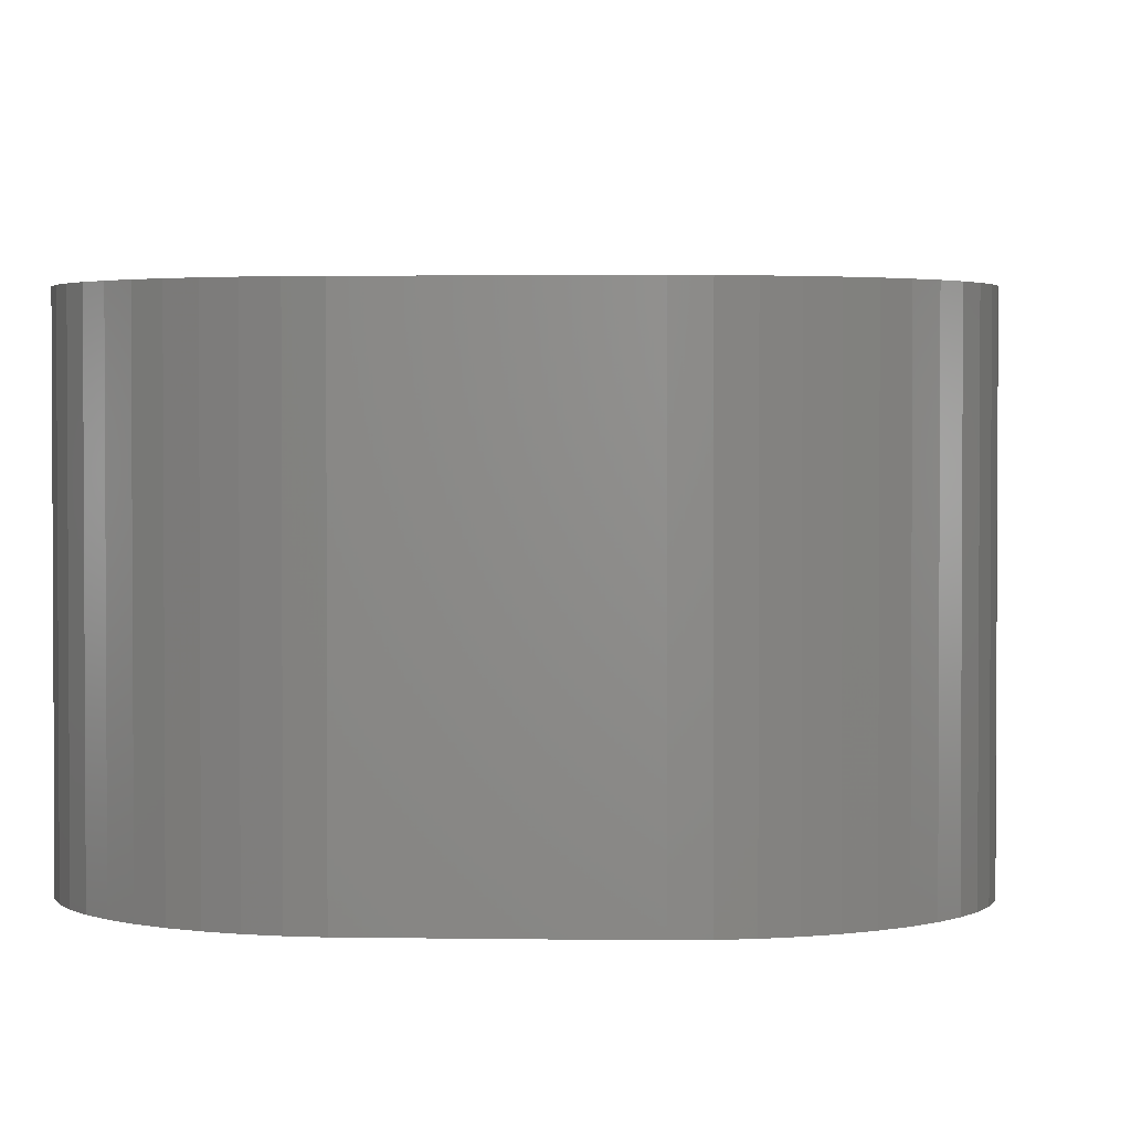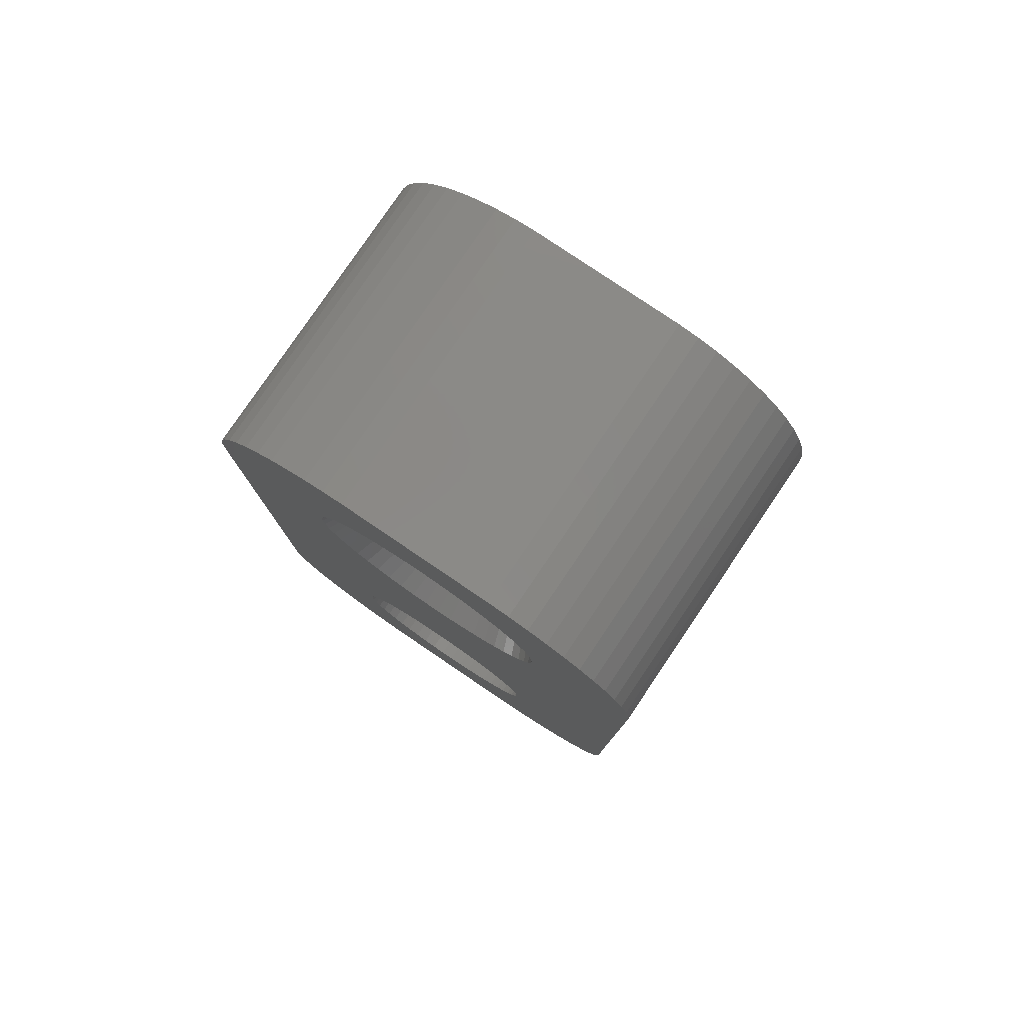
<metadata>
{"format":"stl","ext":"stl","renderer":"f3d","projection":"perspective","resolution":1024,"background":"white","views":[{"elev":2.3,"azim":-176.3,"up":"+Z"},{"elev":79.7,"azim":34.1,"up":"+Y"}]}
</metadata>
<code>
# stl→obj: 398 verts, 800 faces
v 7 -2 9
v 3.224 0.4073 9
v 3.25 0 9
v 3.148 0.8082 9
v 3.034 12.8 9
v 2.848 1.566 9
v 3.022 1.196 9
v 2.629 1.91 9
v 2.734 12.43 9
v 2.369 2.225 9
v 2.39 12.11 9
v 2.072 2.504 9
v 2.009 11.83 9
v 1.741 2.744 9
v 1.597 11.61 9
v 1.384 2.941 9
v 1.159 11.43 9
v 1.004 3.091 9
v 0.7027 11.32 9
v 0.609 3.192 9
v 0.2355 11.26 9
v 0.2041 3.244 9
v -0.2041 3.244 9
v -0.2355 11.26 9
v -0.609 3.192 9
v -0.7027 11.32 9
v -1.004 3.091 9
v -1.159 11.43 9
v -1.384 2.941 9
v -1.597 11.61 9
v -1.741 2.744 9
v -2.009 11.83 9
v -2.072 2.504 9
v -2.39 12.11 9
v -2.369 2.225 9
v -2.734 12.43 9
v -2.629 1.91 9
v -3.034 12.8 9
v -2.848 1.566 9
v -7 -2 9
v -3.022 1.196 9
v -3.148 0.8082 9
v -3.224 0.4073 9
v -3.286 13.19 9
v 3.487 16.38 9
v 7 17 9
v 6.961 17.63 9
v 3.286 13.19 9
v 3.286 16.81 9
v 6.843 18.24 9
v 3.487 13.62 9
v 6.649 18.84 9
v 3.034 17.2 9
v 6.382 19.41 9
v 3.632 14.07 9
v 6.045 19.94 9
v 3.224 -0.4073 9
v 2.734 17.57 9
v 5.645 20.42 9
v 3.148 -0.8082 9
v 5.187 20.85 9
v 3.72 14.53 9
v 2.39 17.89 9
v 4.679 21.22 9
v 3.022 -1.196 9
v 4.129 21.52 9
v 3.75 15 9
v 2.848 -1.566 9
v 6.961 -2.627 9
v 3.72 15.47 9
v 3.632 15.93 9
v 2.009 18.17 9
v 3.545 21.76 9
v 2.937 21.91 9
v 1.597 18.39 9
v 2.314 21.99 9
v 1.159 18.57 9
v 0.7027 18.68 9
v 0.2355 18.74 9
v -0.2355 18.74 9
v -2.314 21.99 9
v -0.7027 18.68 9
v -1.159 18.57 9
v -1.597 18.39 9
v -2.937 21.91 9
v -2.009 18.17 9
v -3.545 21.76 9
v -4.129 21.52 9
v -2.39 17.89 9
v -4.679 21.22 9
v -5.187 20.85 9
v -2.734 17.57 9
v -5.645 20.42 9
v -6.045 19.94 9
v -3.034 17.2 9
v -6.382 19.41 9
v 6.843 -3.243 9
v 6.649 -3.841 9
v 2.629 -1.91 9
v 6.382 -4.409 9
v 6.045 -4.939 9
v 2.369 -2.225 9
v 5.645 -5.423 9
v 5.187 -5.853 9
v 2.072 -2.504 9
v 4.679 -6.222 9
v 4.129 -6.524 9
v 1.741 -2.744 9
v 3.545 -6.755 9
v 2.937 -6.911 9
v 1.384 -2.941 9
v 2.314 -6.99 9
v 1.004 -3.091 9
v 0.609 -3.192 9
v 0.2041 -3.244 9
v -0.2041 -3.244 9
v -2.314 -6.99 9
v -0.609 -3.192 9
v -1.004 -3.091 9
v -1.384 -2.941 9
v -2.937 -6.911 9
v -1.741 -2.744 9
v -4.129 -6.524 9
v -2.072 -2.504 9
v -5.187 -5.853 9
v -2.369 -2.225 9
v -6.045 -4.939 9
v -2.629 -1.91 9
v -6.649 -3.841 9
v -2.848 -1.566 9
v -6.961 -2.627 9
v -3.022 -1.196 9
v -3.148 -0.8082 9
v -3.224 -0.4073 9
v -3.25 0 9
v -7 17 9
v -3.487 13.62 9
v -3.545 -6.755 9
v -3.632 14.07 9
v -3.72 14.53 9
v -3.75 15 9
v -6.649 18.84 9
v -3.286 16.81 9
v -6.843 18.24 9
v -6.961 17.63 9
v -4.679 -6.222 9
v -3.487 16.38 9
v -5.645 -5.423 9
v -3.632 15.93 9
v -3.72 15.47 9
v -6.382 -4.409 9
v -6.843 -3.243 9
v 5.914 0 0
v 7 -2 0
v 6.961 -2.627 0
v 7 17 0
v 2.957 -5.122 0
v 6.843 -3.243 0
v 2.957 5.122 0
v 6.649 -3.841 0
v 1.862 13.98 0
v 6.382 -4.409 0
v 1.976 14.22 0
v 6.045 -4.939 0
v 2.058 14.47 0
v 2.125 15 0
v 2.108 14.73 0
v 5.645 -5.423 0
v 5.187 -5.853 0
v 4.679 -6.222 0
v 4.129 -6.524 0
v 3.545 -6.755 0
v 2.937 -6.911 0
v 2.314 -6.99 0
v -2.314 -6.99 0
v -2.957 -5.122 0
v -2.937 -6.911 0
v -3.545 -6.755 0
v -4.129 -6.524 0
v -4.679 -6.222 0
v -5.187 -5.853 0
v -5.645 -5.423 0
v -6.045 -4.939 0
v -6.382 -4.409 0
v 2.108 15.27 0
v 1.976 15.78 0
v 2.058 15.53 0
v 1.862 16.02 0
v 1.719 16.25 0
v 6.843 18.24 0
v 6.649 18.84 0
v 6.961 17.63 0
v 6.382 19.41 0
v 1.549 16.45 0
v 6.045 19.94 0
v 5.645 20.42 0
v 1.719 13.75 0
v 1.549 13.55 0
v 1.355 13.36 0
v 1.139 13.21 0
v 0.9048 13.08 0
v 0.6567 12.98 0
v 0.3982 12.91 0
v 0.1334 12.88 0
v -0.1334 12.88 0
v -2.957 5.122 0
v -0.3982 12.91 0
v -0.6567 12.98 0
v -0.9048 13.08 0
v -1.139 13.21 0
v -1.355 13.36 0
v -1.549 13.55 0
v -1.719 13.75 0
v -0.9048 16.92 0
v -2.937 21.91 0
v -2.314 21.99 0
v -7 17 0
v -2.125 15 0
v -2.108 14.73 0
v -1.862 13.98 0
v -1.976 14.22 0
v -2.058 14.47 0
v -2.108 15.27 0
v -6.961 17.63 0
v -3.545 21.76 0
v -4.129 21.52 0
v -4.679 21.22 0
v -5.187 20.85 0
v -5.914 0 0
v -6.649 -3.841 0
v -7 -2 0
v -6.843 -3.243 0
v -5.645 20.42 0
v -6.961 -2.627 0
v -6.045 19.94 0
v -6.382 19.41 0
v -6.649 18.84 0
v -6.843 18.24 0
v 5.187 20.85 0
v 1.355 16.64 0
v 4.679 21.22 0
v 4.129 21.52 0
v 1.139 16.79 0
v 3.545 21.76 0
v 2.937 21.91 0
v 0.9048 16.92 0
v 2.314 21.99 0
v 0.6567 17.02 0
v 0.3982 17.09 0
v 0.1334 17.12 0
v -0.1334 17.12 0
v -0.3982 17.09 0
v -0.6567 17.02 0
v -1.139 16.79 0
v -1.355 16.64 0
v -1.549 16.45 0
v -1.719 16.25 0
v -1.862 16.02 0
v -1.976 15.78 0
v -2.058 15.53 0
v 0.1334 12.88 6
v 2.125 15 6
v 2.108 15.27 6
v 2.108 14.73 6
v -2.058 14.47 6
v -2.108 14.73 6
v -0.3982 17.09 6
v 2.058 14.47 6
v 1.719 13.75 6
v 1.549 13.55 6
v 0.9048 13.08 6
v 1.355 13.36 6
v -1.355 13.36 6
v -1.719 16.25 6
v 1.976 14.22 6
v 0.6567 12.98 6
v 0.3982 12.91 6
v 1.862 16.02 6
v 1.719 16.25 6
v 0.9048 16.92 6
v -1.976 15.78 6
v -1.862 16.02 6
v 1.862 13.98 6
v 1.139 13.21 6
v -0.9048 13.08 6
v -0.3982 12.91 6
v -1.139 13.21 6
v -1.719 13.75 6
v 1.355 16.64 6
v 1.139 16.79 6
v 0.3982 17.09 6
v 0.1334 17.12 6
v -1.355 16.64 6
v -0.9048 16.92 6
v -0.6567 17.02 6
v -1.976 14.22 6
v -0.6567 12.98 6
v -1.549 13.55 6
v 0.6567 17.02 6
v -2.125 15 6
v -2.058 15.53 6
v -1.549 16.45 6
v -1.139 16.79 6
v -1.862 13.98 6
v -0.1334 12.88 6
v 2.058 15.53 6
v 1.549 16.45 6
v -0.1334 17.12 6
v -2.108 15.27 6
v 1.976 15.78 6
v -2.875 -2.875 5.3
v -2.875 -1.508 5.6
v -2.875 -2.875 5.6
v -2.875 -1.508 5
v -2.875 -5 5
v -2.875 -5 5.3
v -2.875 2.875 5.6
v -2.875 1.508 5.6
v -2.875 2.875 5.3
v -2.875 5 5
v -2.875 5 5.3
v -2.875 1.508 5
v 2.875 -5 5.3
v 1.503 -2.875 5.3
v 2.875 -2.875 5.3
v 1.384 -2.941 5.3
v 1.004 -3.091 5.3
v 0.609 -3.192 5.3
v 0.2041 -3.244 5.3
v -0.2041 -3.244 5.3
v -0.609 -3.192 5.3
v -1.004 -3.091 5.3
v -1.384 -2.941 5.3
v -1.503 -2.875 5.3
v 1.503 2.875 5.3
v 2.875 5 5.3
v 2.875 2.875 5.3
v 1.384 2.941 5.3
v 1.004 3.091 5.3
v 0.609 3.192 5.3
v 0.2041 3.244 5.3
v -0.2041 3.244 5.3
v -0.609 3.192 5.3
v -1.004 3.091 5.3
v -1.384 2.941 5.3
v -1.503 2.875 5.3
v 2.875 -1.508 5
v 2.875 -1.508 5.6
v 2.875 -5 5
v 2.875 -2.875 5.6
v 2.875 5 5
v 2.875 1.508 5
v 2.875 1.508 5.6
v 2.875 2.875 5.6
v -2.957 5.122 5
v -5.914 0 5
v -3.022 1.196 5
v -3.148 0.8082 5
v -3.224 0.4073 5
v -3.25 0 5
v 2.957 -5.122 5
v -2.957 -5.122 5
v -3.022 -1.196 5
v -3.148 -0.8082 5
v -3.224 -0.4073 5
v 5.914 0 5
v 3.224 -0.4073 5
v 3.25 0 5
v 3.148 -0.8082 5
v 3.022 -1.196 5
v 3.224 0.4073 5
v 3.148 0.8082 5
v 3.022 1.196 5
v 2.957 5.122 5
v 2.848 -1.566 5.6
v 2.629 -1.91 5.6
v 2.369 -2.225 5.6
v 2.072 -2.504 5.6
v 1.741 -2.744 5.6
v 1.503 -2.875 5.6
v -1.741 -2.744 5.6
v -1.503 -2.875 5.6
v -2.072 -2.504 5.6
v -2.369 -2.225 5.6
v -2.629 -1.91 5.6
v -2.848 -1.566 5.6
v 2.848 1.566 5.6
v 2.629 1.91 5.6
v 2.369 2.225 5.6
v 2.072 2.504 5.6
v 1.741 2.744 5.6
v 1.503 2.875 5.6
v -1.741 2.744 5.6
v -1.503 2.875 5.6
v -2.072 2.504 5.6
v -2.369 2.225 5.6
v -2.629 1.91 5.6
v -2.848 1.566 5.6
f 1 2 3
f 1 4 2
f 1 5 6
f 1 7 4
f 1 6 7
f 8 5 9
f 5 8 6
f 10 9 11
f 9 10 8
f 11 12 10
f 13 12 11
f 13 14 12
f 15 14 13
f 15 16 14
f 17 16 15
f 17 18 16
f 19 18 17
f 19 20 18
f 21 20 19
f 21 22 20
f 21 23 22
f 24 23 21
f 24 25 23
f 26 25 24
f 26 27 25
f 28 27 26
f 28 29 27
f 30 29 28
f 30 31 29
f 32 31 30
f 32 33 31
f 34 33 32
f 33 34 35
f 36 35 34
f 35 36 37
f 38 37 36
f 37 38 39
f 40 39 38
f 39 40 41
f 41 40 42
f 42 40 43
f 40 38 44
f 45 46 47
f 46 48 1
f 49 47 50
f 46 51 48
f 49 50 52
f 5 1 48
f 53 52 54
f 46 55 51
f 53 54 56
f 57 1 3
f 58 56 59
f 60 1 57
f 58 59 61
f 46 62 55
f 63 61 64
f 65 1 60
f 63 64 66
f 46 67 62
f 68 69 65
f 46 70 67
f 46 71 70
f 72 66 73
f 46 45 71
f 47 49 45
f 52 53 49
f 72 73 74
f 56 58 53
f 61 63 58
f 75 74 76
f 66 72 63
f 74 75 72
f 76 77 75
f 76 78 77
f 76 79 78
f 76 80 79
f 81 80 76
f 80 81 82
f 82 81 83
f 83 81 84
f 85 84 81
f 84 85 86
f 87 86 85
f 88 86 87
f 86 88 89
f 90 89 88
f 91 89 90
f 89 91 92
f 93 92 91
f 94 92 93
f 92 94 95
f 96 95 94
f 97 68 98
f 99 98 68
f 98 99 100
f 69 68 97
f 1 65 69
f 100 99 101
f 102 101 99
f 101 102 103
f 103 102 104
f 105 104 102
f 104 105 106
f 106 105 107
f 108 107 105
f 107 108 109
f 109 108 110
f 111 110 108
f 110 111 112
f 113 112 111
f 114 112 113
f 115 112 114
f 116 112 115
f 117 116 118
f 117 118 119
f 117 119 120
f 121 120 122
f 123 122 124
f 116 117 112
f 125 124 126
f 127 126 128
f 129 128 130
f 120 121 117
f 131 130 132
f 40 132 133
f 40 133 134
f 40 134 135
f 136 44 137
f 122 138 121
f 43 40 135
f 136 137 139
f 136 139 140
f 136 140 141
f 142 95 96
f 44 136 40
f 95 142 143
f 132 40 131
f 144 143 142
f 122 123 138
f 145 143 144
f 124 146 123
f 143 145 147
f 124 125 146
f 136 147 145
f 126 148 125
f 147 136 149
f 126 127 148
f 149 136 150
f 128 151 127
f 150 136 141
f 128 129 151
f 130 152 129
f 130 131 152
f 153 154 155
f 154 153 156
f 157 155 158
f 159 156 153
f 157 158 160
f 161 156 159
f 157 160 162
f 163 156 161
f 157 162 164
f 165 156 163
f 166 156 167
f 157 164 168
f 157 168 169
f 157 169 170
f 157 170 171
f 157 171 172
f 155 157 153
f 173 157 172
f 174 157 173
f 175 157 174
f 176 175 177
f 175 176 157
f 178 176 177
f 179 176 178
f 180 176 179
f 181 176 180
f 182 176 181
f 183 176 182
f 184 176 183
f 185 156 166
f 186 156 187
f 188 156 186
f 189 190 188
f 190 189 191
f 156 188 192
f 191 189 193
f 194 195 189
f 195 194 196
f 193 189 195
f 192 188 190
f 187 156 185
f 167 156 165
f 159 197 161
f 159 198 197
f 159 199 198
f 159 200 199
f 159 201 200
f 159 202 201
f 159 203 202
f 159 204 203
f 159 205 204
f 206 205 159
f 205 206 207
f 207 206 208
f 208 206 209
f 209 206 210
f 210 206 211
f 211 206 212
f 212 206 213
f 214 215 216
f 217 218 219
f 213 206 220
f 217 220 206
f 220 217 221
f 221 217 222
f 222 217 219
f 223 217 224
f 223 225 215
f 223 226 225
f 223 227 226
f 223 228 227
f 217 206 229
f 230 176 184
f 217 229 231
f 232 176 230
f 223 233 228
f 234 176 232
f 223 235 233
f 176 234 229
f 223 236 235
f 229 234 231
f 223 237 236
f 223 238 237
f 223 224 238
f 196 194 239
f 240 239 194
f 239 240 241
f 241 240 242
f 243 242 240
f 242 243 244
f 244 243 245
f 246 245 243
f 245 246 247
f 248 247 246
f 249 247 248
f 250 247 249
f 251 247 250
f 216 251 252
f 216 252 253
f 216 253 214
f 215 214 254
f 215 254 255
f 215 255 256
f 215 256 257
f 251 216 247
f 215 257 258
f 215 258 259
f 215 259 260
f 215 260 223
f 217 223 218
f 231 136 217
f 136 231 40
f 234 40 231
f 40 234 131
f 1 156 46
f 156 1 154
f 241 66 64
f 66 241 242
f 247 81 76
f 81 247 216
f 225 88 87
f 88 225 226
f 235 93 233
f 93 235 94
f 217 145 224
f 145 217 136
f 177 117 121
f 117 177 175
f 228 93 91
f 93 228 233
f 226 90 88
f 90 226 227
f 238 142 237
f 142 238 144
f 178 121 138
f 121 178 177
f 175 112 117
f 112 175 174
f 98 158 97
f 158 98 160
f 245 76 74
f 76 245 247
f 236 94 235
f 94 236 96
f 237 96 236
f 96 237 142
f 215 87 85
f 87 215 225
f 216 85 81
f 85 216 215
f 224 144 238
f 144 224 145
f 230 152 232
f 152 230 129
f 184 129 230
f 129 184 151
f 182 127 183
f 127 182 148
f 179 138 123
f 138 179 178
f 182 125 148
f 125 182 181
f 101 162 100
f 162 101 164
f 50 191 52
f 191 50 190
f 242 73 66
f 73 242 244
f 47 190 50
f 190 47 192
f 46 192 47
f 192 46 156
f 227 91 90
f 91 227 228
f 232 131 234
f 131 232 152
f 183 151 184
f 151 183 127
f 180 123 146
f 123 180 179
f 181 146 125
f 146 181 180
f 100 160 98
f 160 100 162
f 97 155 69
f 155 97 158
f 103 164 101
f 164 103 168
f 174 110 112
f 110 174 173
f 196 61 59
f 61 196 239
f 239 64 61
f 64 239 241
f 244 74 73
f 74 244 245
f 54 195 56
f 195 54 193
f 52 193 54
f 193 52 191
f 69 154 1
f 154 69 155
f 170 104 106
f 104 170 169
f 173 109 110
f 109 173 172
f 172 107 109
f 107 172 171
f 56 196 59
f 196 56 195
f 169 103 104
f 103 169 168
f 171 106 107
f 106 171 170
f 21 19 261
f 67 70 262
f 262 70 263
f 62 262 264
f 265 266 140
f 267 82 83
f 55 62 268
f 9 269 270
f 15 13 271
f 17 15 271
f 13 11 272
f 11 9 270
f 32 273 34
f 274 95 143
f 51 55 268
f 62 67 262
f 51 268 275
f 48 51 275
f 17 271 276
f 17 276 277
f 11 270 272
f 278 49 279
f 72 75 280
f 274 92 95
f 281 282 143
f 62 264 268
f 48 275 283
f 48 283 269
f 19 17 277
f 19 277 261
f 13 272 284
f 139 265 140
f 30 285 32
f 26 286 28
f 287 273 32
f 38 288 44
f 36 288 38
f 289 72 290
f 291 78 292
f 282 274 143
f 293 86 89
f 294 84 86
f 294 295 83
f 5 48 269
f 9 5 269
f 13 284 271
f 296 265 137
f 44 296 137
f 285 287 32
f 286 297 28
f 28 285 30
f 273 298 34
f 53 58 279
f 63 72 289
f 78 79 292
f 299 77 291
f 75 77 280
f 140 300 141
f 300 150 141
f 301 147 149
f 274 302 92
f 302 89 92
f 293 303 86
f 303 294 86
f 294 83 84
f 295 267 83
f 288 304 44
f 304 296 44
f 137 265 139
f 297 285 28
f 24 305 26
f 261 24 21
f 24 261 305
f 298 288 36
f 34 298 36
f 71 45 306
f 49 53 279
f 77 78 291
f 290 72 280
f 280 77 299
f 301 149 150
f 266 300 140
f 301 281 147
f 281 143 147
f 302 293 89
f 305 286 26
f 70 71 306
f 263 70 306
f 307 63 289
f 308 80 82
f 308 79 80
f 79 308 292
f 300 309 150
f 309 301 150
f 45 49 310
f 306 45 310
f 58 63 307
f 279 58 307
f 267 308 82
f 310 49 278
f 166 263 185
f 263 166 262
f 300 223 309
f 223 300 218
f 251 292 308
f 292 251 250
f 204 305 261
f 305 204 205
f 240 307 289
f 307 240 194
f 256 293 302
f 293 256 255
f 214 295 294
f 295 214 253
f 186 278 188
f 278 186 310
f 185 306 187
f 306 185 263
f 188 279 189
f 279 188 278
f 248 280 299
f 280 248 246
f 249 299 291
f 299 249 248
f 246 290 280
f 290 246 243
f 281 258 282
f 258 281 259
f 274 256 302
f 256 274 257
f 301 259 281
f 259 301 260
f 252 308 267
f 308 252 251
f 203 261 277
f 261 203 204
f 187 310 186
f 310 187 306
f 189 307 194
f 307 189 279
f 250 291 292
f 291 250 249
f 243 289 290
f 289 243 240
f 282 257 274
f 257 282 258
f 309 260 301
f 260 309 223
f 254 294 303
f 294 254 214
f 255 303 293
f 303 255 254
f 253 267 295
f 267 253 252
f 167 262 166
f 262 167 264
f 198 269 197
f 269 198 270
f 163 268 165
f 268 163 275
f 165 264 167
f 264 165 268
f 200 271 284
f 271 200 201
f 198 272 270
f 272 198 199
f 197 283 161
f 283 197 269
f 296 222 265
f 222 296 221
f 201 276 271
f 276 201 202
f 202 277 276
f 277 202 203
f 161 275 163
f 275 161 283
f 205 286 305
f 286 205 207
f 208 285 297
f 285 208 209
f 207 297 286
f 297 207 208
f 288 220 304
f 220 288 213
f 298 213 288
f 213 298 212
f 211 298 273
f 298 211 212
f 304 221 296
f 221 304 220
f 265 219 266
f 219 265 222
f 266 218 300
f 218 266 219
f 199 284 272
f 284 199 200
f 210 273 287
f 273 210 211
f 209 287 285
f 287 209 210
f 311 312 313
f 312 311 314
f 315 311 316
f 311 315 314
f 317 318 319
f 319 320 321
f 319 322 320
f 322 319 318
f 323 324 325
f 323 326 324
f 323 327 326
f 323 328 327
f 323 329 328
f 323 330 329
f 316 330 323
f 330 316 331
f 331 316 332
f 332 316 333
f 316 334 333
f 334 316 311
f 335 336 337
f 338 336 335
f 339 336 338
f 340 336 339
f 341 336 340
f 342 336 341
f 321 342 343
f 321 343 344
f 321 344 345
f 321 346 319
f 346 321 345
f 342 321 336
f 347 325 348
f 349 325 347
f 325 349 323
f 348 325 350
f 351 337 336
f 352 337 351
f 353 337 352
f 337 353 354
f 322 355 320
f 356 322 357
f 356 357 358
f 356 358 359
f 356 359 360
f 322 356 355
f 361 315 349
f 362 315 361
f 362 314 315
f 356 314 362
f 314 356 363
f 363 356 364
f 364 356 365
f 365 356 360
f 366 367 368
f 366 369 367
f 366 370 369
f 347 366 361
f 347 361 349
f 366 347 370
f 371 366 368
f 372 366 371
f 373 366 372
f 352 366 373
f 366 352 374
f 351 374 352
f 320 374 351
f 374 320 355
f 349 316 323
f 316 349 315
f 320 336 321
f 336 320 351
f 350 375 348
f 350 376 375
f 350 377 376
f 350 378 377
f 350 379 378
f 379 350 380
f 313 381 382
f 313 383 381
f 313 384 383
f 313 385 384
f 313 386 385
f 386 313 312
f 387 354 353
f 388 354 387
f 389 354 388
f 390 354 389
f 391 354 390
f 354 391 392
f 393 317 394
f 395 317 393
f 396 317 395
f 397 317 396
f 398 317 397
f 317 398 318
f 335 354 392
f 354 335 337
f 319 394 317
f 394 319 346
f 325 380 350
f 380 325 324
f 334 313 382
f 313 334 311
f 368 2 371
f 2 368 3
f 135 359 43
f 359 135 360
f 342 22 23
f 22 342 341
f 390 10 12
f 10 390 389
f 396 33 35
f 33 396 395
f 345 27 29
f 27 345 344
f 376 68 375
f 68 376 99
f 353 6 387
f 7 353 373
f 353 7 6
f 352 373 353
f 387 8 388
f 8 387 6
f 339 16 18
f 16 339 338
f 340 18 20
f 18 340 339
f 391 12 14
f 12 391 390
f 39 397 37
f 397 39 398
f 37 396 35
f 396 37 397
f 42 357 41
f 357 42 358
f 394 31 393
f 31 394 29
f 345 394 346
f 394 345 29
f 343 23 25
f 23 343 342
f 367 3 368
f 3 367 57
f 331 119 118
f 119 331 332
f 328 115 114
f 115 328 329
f 372 7 373
f 7 372 4
f 371 4 372
f 4 371 2
f 388 10 389
f 10 388 8
f 341 20 22
f 20 341 340
f 39 318 398
f 41 318 39
f 357 318 41
f 318 357 322
f 43 358 42
f 358 43 359
f 395 31 33
f 31 395 393
f 344 25 27
f 25 344 343
f 378 108 105
f 108 378 379
f 370 60 369
f 60 370 65
f 348 370 347
f 370 348 65
f 68 348 375
f 348 68 65
f 369 57 367
f 57 369 60
f 330 118 116
f 118 330 331
f 132 364 133
f 364 132 363
f 380 108 379
f 108 380 111
f 326 380 324
f 380 326 111
f 16 392 14
f 338 392 16
f 392 338 335
f 14 392 391
f 332 120 119
f 120 332 333
f 126 385 128
f 385 126 384
f 134 360 135
f 360 134 365
f 377 105 102
f 105 377 378
f 329 116 115
f 116 329 330
f 120 382 122
f 333 382 120
f 382 333 334
f 122 382 381
f 383 126 124
f 126 383 384
f 132 312 363
f 130 312 132
f 312 130 386
f 363 312 314
f 133 365 134
f 365 133 364
f 377 99 376
f 99 377 102
f 327 114 113
f 114 327 328
f 326 113 111
f 113 326 327
f 381 124 122
f 124 381 383
f 128 386 130
f 386 128 385
f 356 206 355
f 206 356 229
f 206 374 355
f 374 206 159
f 157 366 153
f 366 157 361
f 153 374 159
f 374 153 366
f 157 362 361
f 362 157 176
f 362 229 356
f 229 362 176

</code>
